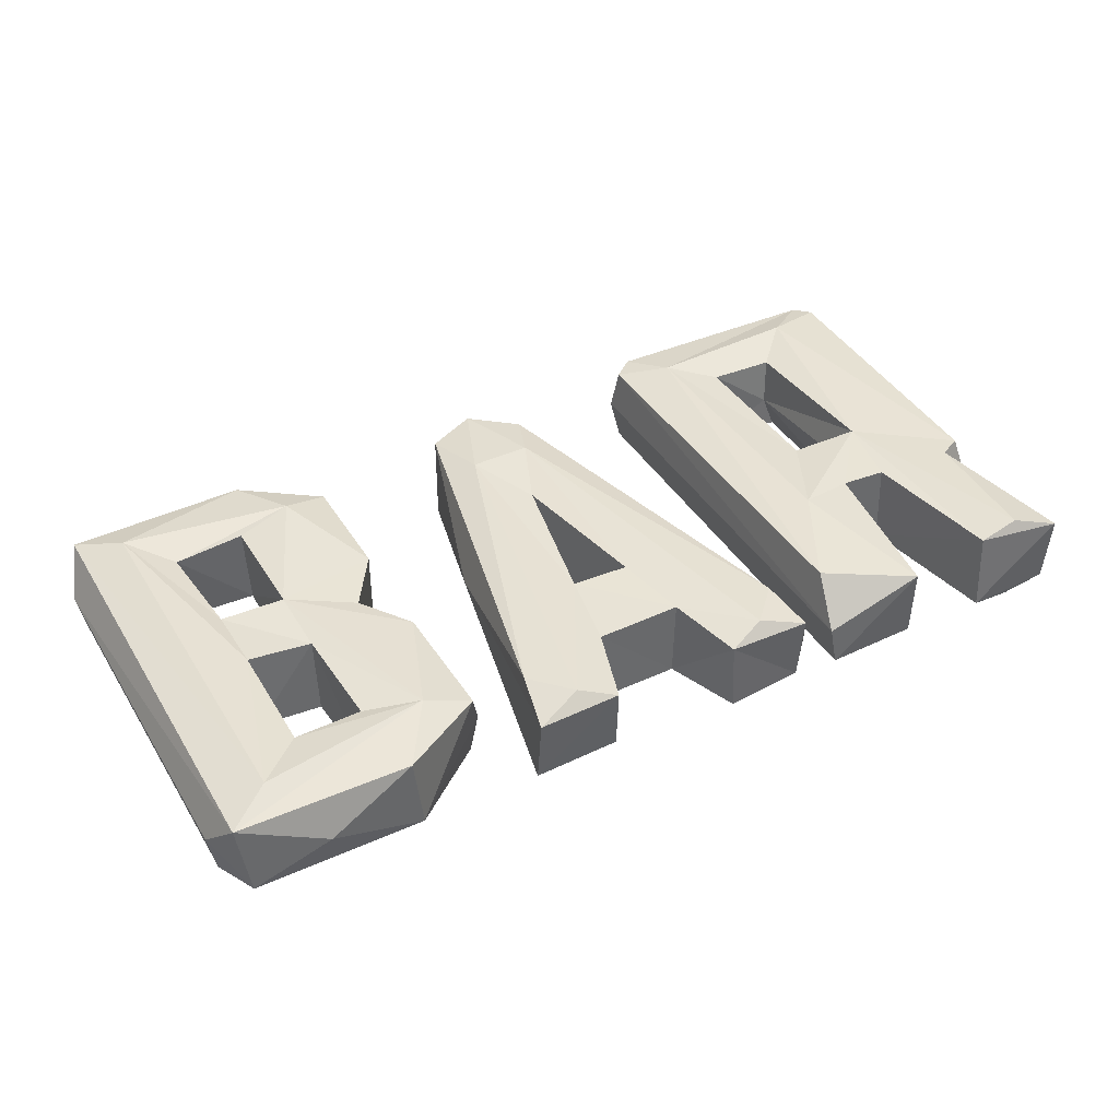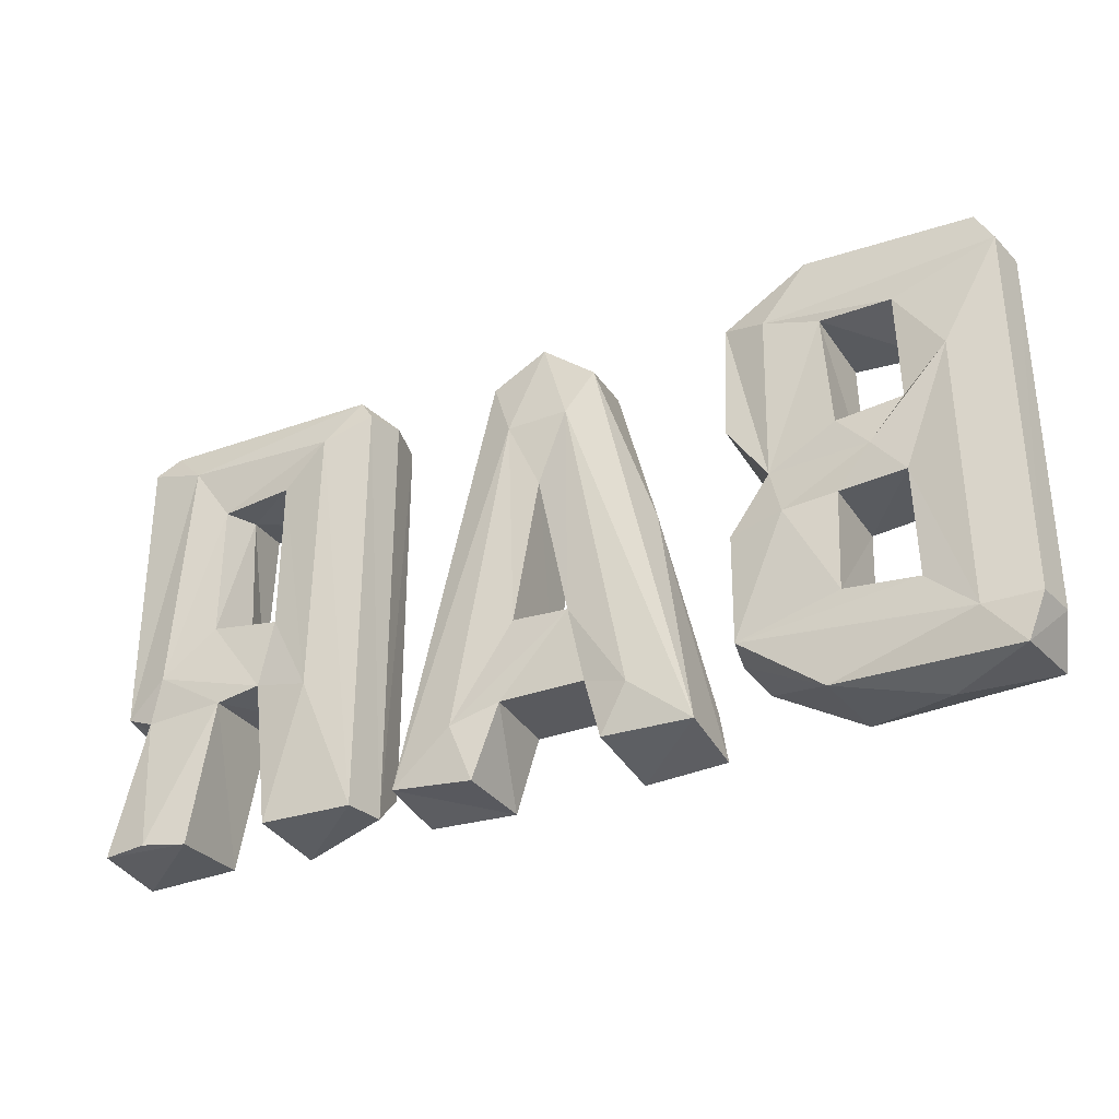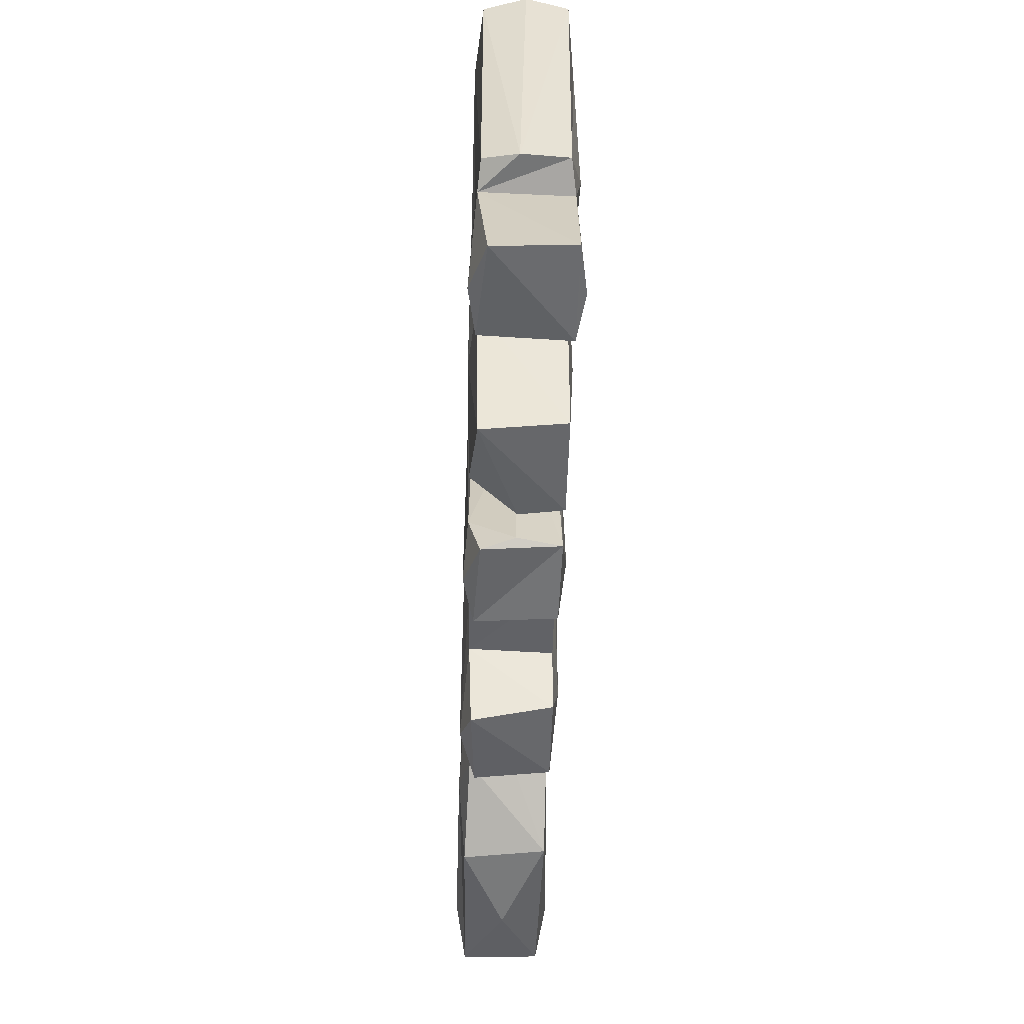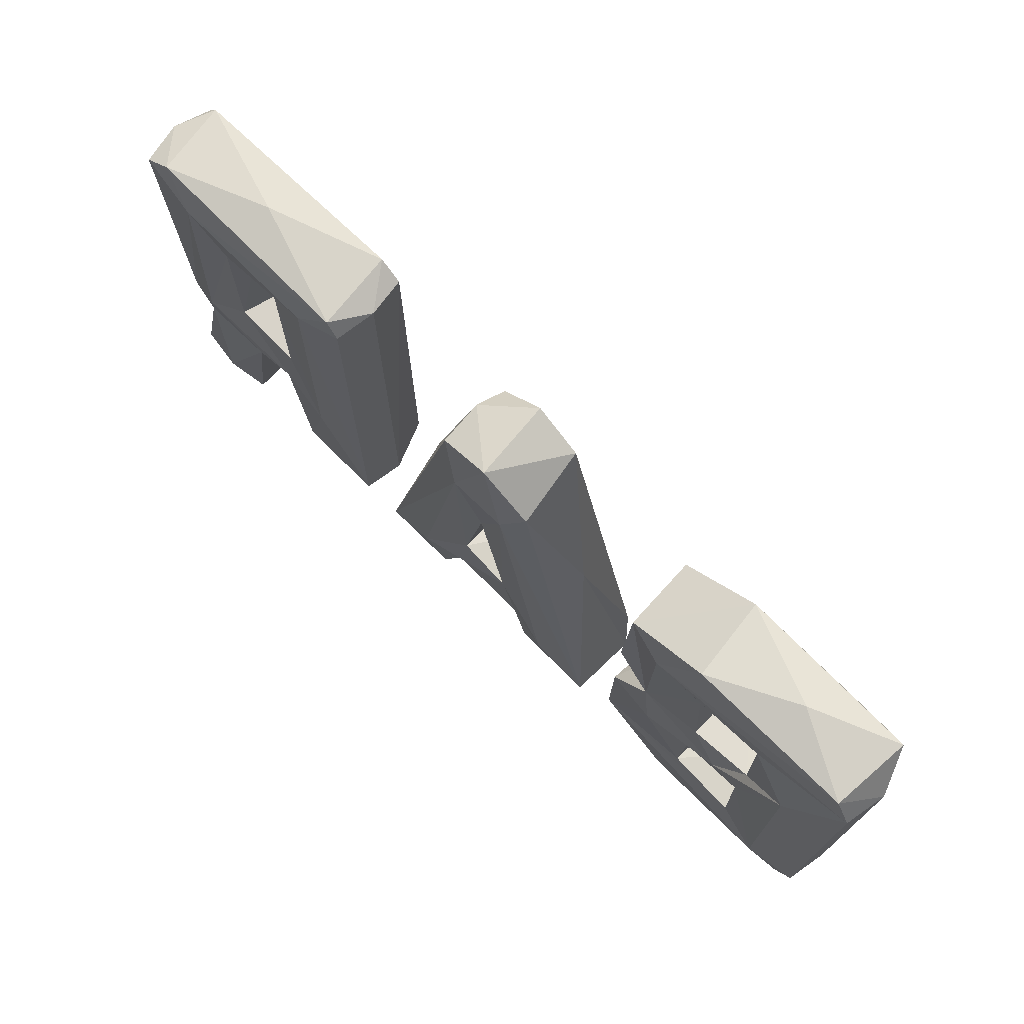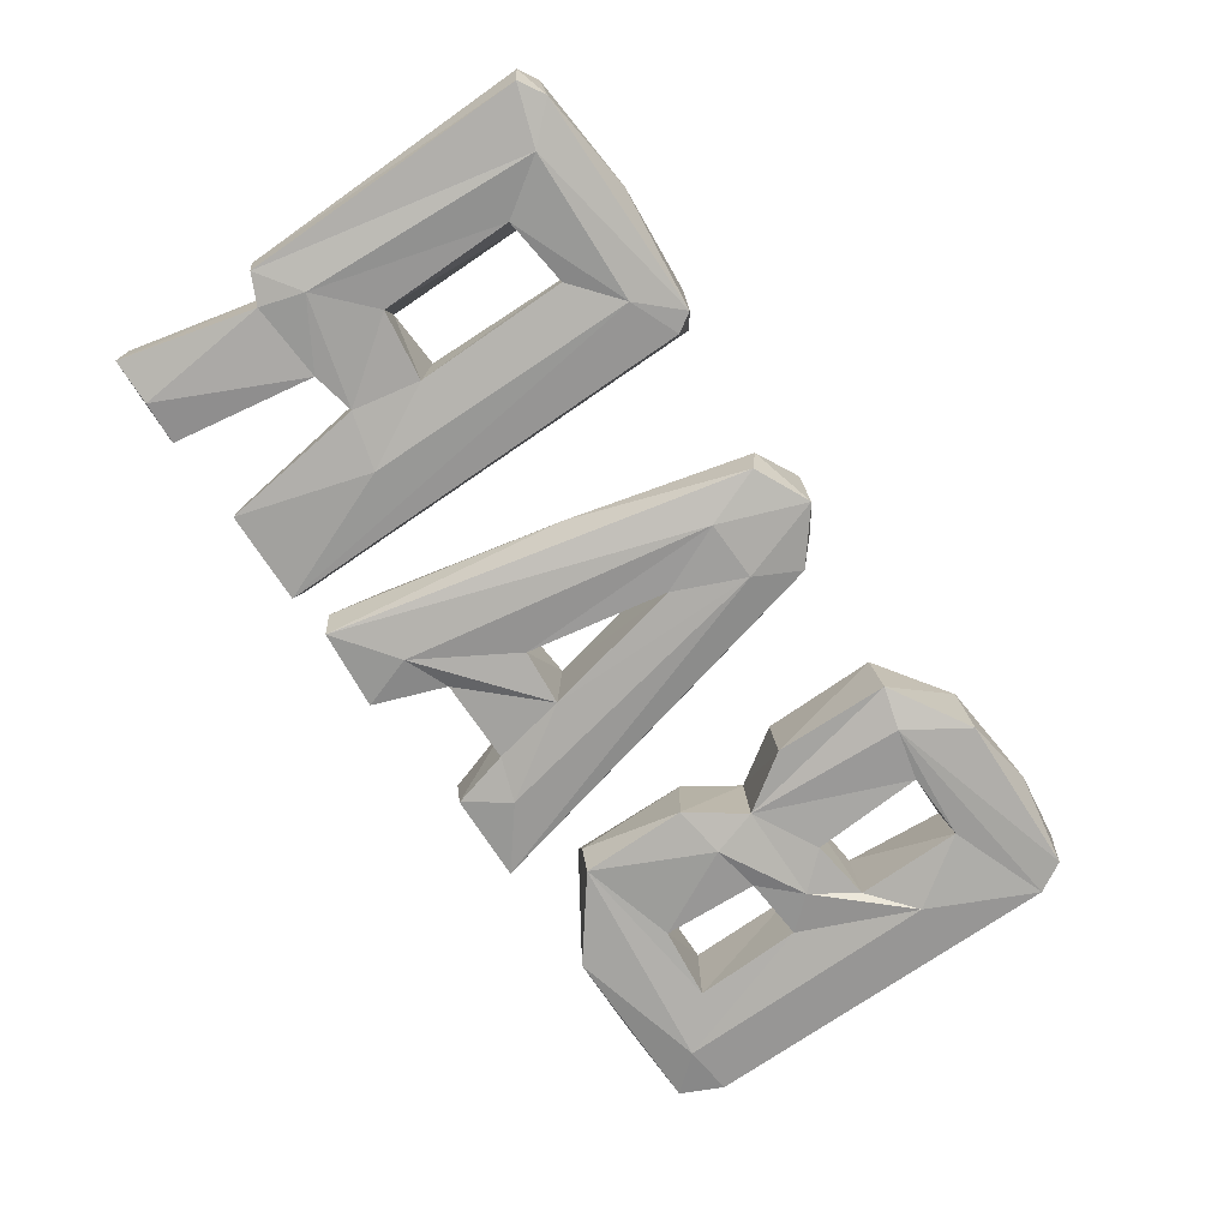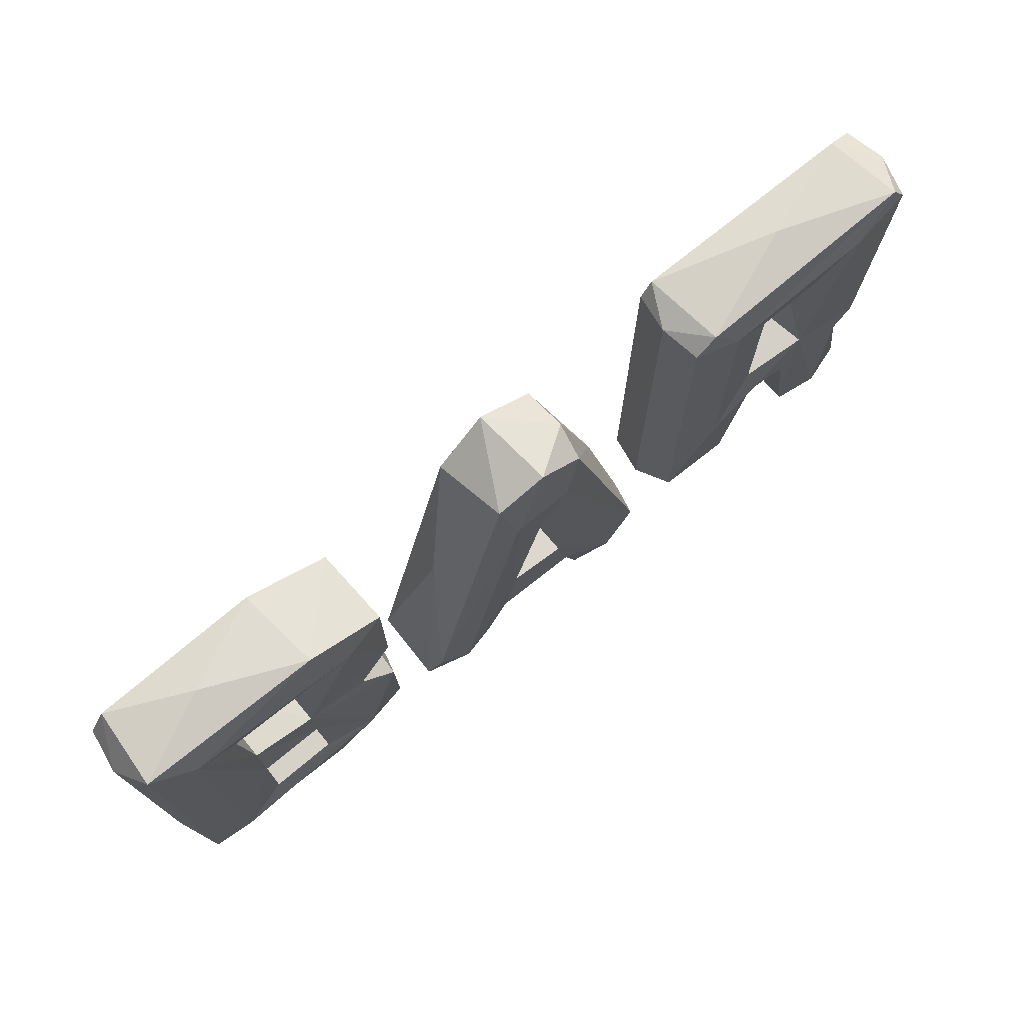
<metadata>
{"format":"obj","ext":"obj","renderer":"f3d","projection":"perspective","resolution":1024,"background":"white","views":[{"elev":41.0,"azim":-29.0,"up":"+Z"},{"elev":-32.5,"azim":-153.3,"up":"+Y"},{"elev":-50.7,"azim":88.3,"up":"+Y"},{"elev":72.1,"azim":-135.3,"up":"+Y"},{"elev":-73.9,"azim":124.6,"up":"+Z"},{"elev":73.9,"azim":-39.6,"up":"+Y"}]}
</metadata>
<code>
v 0.6345 0.6569 0.05433
v 0.503 0.5436 0.05967
v 0.2924 0.6554 -0.05832
v 0.4346 0.2221 -0.05867
v 0.5156 0.334 -0.05857
v 0.5312 0.0131 0.05865
v 0.2775 0.06585 0.06326
v 0.4141 0.3254 0.05827
v 0.6526 0.2218 -0.05384
v 0.6515 0.6315 0.05858
v 0.2753 0.6278 -0.05842
v 0.2646 0.008573 0.001106
v 0.5134 0.318 0.06395
v 0.4971 0.2097 -0.0607
v 0.4325 0.2219 0.05842
v 0.353 0.2062 0.0682
v 0.3528 0.2005 -0.06861
v 0.264 0.6377 -2.5e-05
v 0.465 0.6733 -0.00097
v 0.4032 0 0.05379
v 0.4089 0.008915 -0.05868
v 0.347 0.5993 -0.06868
v 0.3459 0.5992 0.06871
v 0.4079 0.5466 0.06078
v 0.415 0.319 -0.05832
v 0.6633 0.6436 0.000224
v 0.4995 0.3293 0.009772
v 0.5913 0.2668 -0.06873
v 0.5155 0.5301 -0.05849
v 0.5935 0.01102 -0.06906
v 0.6596 0.01017 -0.05895
v 0.5924 0.01845 0.06906
v 0.4952 0.2146 0.06065
v 0.6597 0.002517 0.04706
v 0.5321 0.004444 -0.05848
v 0.6099 0.2077 0.06065
v 0.6591 0.2169 0.009705
v 0.3055 0.6578 0.05827
v 0.6155 0.6599 -0.05438
v 0.4986 0.5353 -0.009766
v 0.6457 0.227 0.05715
v 0.2745 0.633 0.05835
v 0.567 0.6093 0.06855
v 0.61 0.2028 -0.0607
v 0.6526 0.6382 -0.05861
v 0.2753 0.005943 -0.05888
v 0.4152 0.5418 -0.05741
v 0.5683 0.6094 -0.06846
v 0.07359 0.6083 -0.05399
v 0.07012 0.5947 0.05701
v 0.2107 0.01245 -0.05894
v 0.001081 0.4235 0.06205
v 0.03766 0.2196 -0.05987
v -0.1955 0.0821 0.06311
v 0.1957 0.07442 0.06311
v -0.06154 0.1071 0.05813
v -0.08571 0.01974 -0.05884
v 0.1238 0.08038 -0.06847
v -0.1468 0.3613 -0.00122
v 0.05743 0.1049 -0.05756
v -0.000384 0.4232 -0.06239
v -0.126 0.08434 -0.06847
v 0.1436 0.0196 0.06847
v 0.06065 0.1067 0.06064
v 0.09586 0.00161 -0.05735
v -0.1467 0.02358 0.06845
v 0.1476 0.355 -0.001514
v -0.06406 0.1047 -0.05847
v 0.2204 0.01608 0.000901
v 0.08877 0 0.05364
v 0.2109 0.002108 0.04692
v -0.0664 0.6173 0.05418
v -0.0433 0.5251 -0.06844
v 0.0403 0.2131 0.06261
v 0.04348 0.5248 0.06794
v 0.04352 0.5234 -0.06847
v -0.04306 0.213 -0.06296
v -0.044 0.5242 0.0681
v -0.04038 0.2199 0.05953
v -0.0947 0.000478 0.05364
v -0.00606 0.6469 -0.05894
v 0.07657 0.6175 0.009602
v 0.004941 0.6461 0.05844
v -0.2115 0.0162 -0.05893
v -0.08036 0.5881 -0.05452
v -0.2123 0.003414 0.04692
v -0.637 0.656 0.05385
v -0.3954 0.01505 0.05834
v -0.3954 0.658 -0.05826
v -0.5096 0.5546 -0.06064
v -0.6263 0.01699 -0.05432
v -0.5077 0.2903 -0.05966
v -0.5119 0.4009 -0.05826
v -0.4206 0.3894 -0.06125
v -0.2715 0.4202 -0.05826
v -0.5118 0.1334 -0.06064
v -0.4136 0.1345 0.06071
v -0.4111 0.5522 -0.06275
v -0.4186 0.3865 0.06401
v -0.577 0.6086 0.0687
v -0.5753 0.4567 -0.06869
v -0.2715 0.08625 0.05385
v -0.5193 0 -0.000456
v -0.4186 0.2865 0.06071
v -0.6633 0.6053 0.000602
v -0.518 0.6718 0.000615
v -0.382 0.6552 0.05834
v -0.5089 0.3959 0.05834
v -0.3265 0.3389 -0.05826
v -0.3351 0.5709 -0.0688
v -0.2717 0.581 0.05439
v -0.3354 0.5714 0.06866
v -0.4094 0.1444 -0.05823
v -0.2773 0.258 0.06085
v -0.4164 0.2833 -0.06064
v -0.6629 0.07737 0.000228
v -0.6524 0.6065 -0.05806
v -0.5205 0.5408 0.05865
v -0.6401 0.02441 0.05439
v -0.382 0.01787 -0.05826
v -0.2566 0.1042 0.000379
v -0.5089 0.2974 0.06282
v -0.6283 0.6501 -0.05714
v -0.2773 0.5879 -0.05432
v -0.5096 0.1329 0.06071
v -0.3355 0.1062 0.0688
v -0.3265 0.334 0.05834
v -0.2738 0.4136 0.05834
v -0.5769 0.07122 0.06866
v -0.4169 0.5498 0.05974
v -0.2686 0.1053 -0.05835
v -0.2697 0.2599 -0.05735
v -0.344 0.2722 -0.06835
v -0.5777 0.07153 -0.06856
v -0.4653 0.3379 -0.06802
v -0.6524 0.07655 -0.05858
f 39 48 3
f 39 45 48
f 9 44 28
f 44 14 28
f 5 4 25
f 38 23 1
f 1 43 10
f 2 24 40
f 5 25 27
f 6 35 34
f 31 30 44
f 44 30 14
f 11 22 46
f 47 25 17
f 25 4 17
f 24 23 8
f 8 16 13
f 7 20 16
f 35 30 31
f 10 37 26
f 10 43 41
f 2 40 13
f 1 26 39
f 42 23 38
f 22 11 3
f 46 12 11
f 42 12 7
f 12 18 11
f 42 18 12
f 39 26 45
f 10 26 1
f 27 40 5
f 13 40 27
f 40 29 5
f 13 43 2
f 41 43 13
f 29 28 5
f 28 48 9
f 29 48 28
f 48 45 9
f 45 37 9
f 26 37 45
f 41 37 10
f 15 14 33
f 15 4 14
f 34 32 6
f 21 15 20
f 15 21 4
f 16 20 15
f 13 16 15
f 16 23 7
f 8 23 16
f 23 42 7
f 21 17 4
f 17 21 46
f 17 22 47
f 46 22 17
f 14 30 35
f 31 36 34
f 44 36 31
f 36 32 34
f 32 13 6
f 36 13 32
f 13 33 6
f 33 14 6
f 14 35 6
f 34 35 31
f 37 36 9
f 41 36 37
f 36 44 9
f 27 25 8
f 13 27 8
f 11 18 3
f 18 38 3
f 42 38 18
f 24 25 47
f 8 25 24
f 20 46 21
f 20 12 46
f 3 19 39
f 38 19 3
f 1 19 38
f 1 39 19
f 40 47 29
f 40 24 47
f 13 15 33
f 41 13 36
f 12 20 7
f 43 23 2
f 1 23 43
f 23 24 2
f 28 4 5
f 28 14 4
f 47 22 29
f 22 48 29
f 3 48 22
f 49 81 82
f 49 67 51
f 72 78 83
f 52 74 75
f 74 64 63
f 85 73 84
f 61 77 73
f 49 76 81
f 52 79 61
f 61 79 77
f 51 70 65
f 55 71 69
f 52 78 79
f 79 66 56
f 49 51 76
f 61 76 53
f 53 58 77
f 51 65 58
f 64 70 63
f 55 63 71
f 60 56 68
f 68 77 60
f 56 80 57
f 71 63 70
f 58 65 60
f 77 58 60
f 58 76 51
f 53 76 58
f 66 78 54
f 79 78 66
f 78 72 54
f 51 69 71
f 72 59 54
f 85 59 72
f 84 59 85
f 59 86 54
f 84 86 59
f 71 70 51
f 57 80 84
f 80 86 84
f 53 79 74
f 53 77 79
f 68 56 57
f 60 64 56
f 60 70 64
f 65 70 60
f 74 61 53
f 61 74 52
f 81 73 85
f 73 76 61
f 81 76 73
f 62 57 84
f 62 68 57
f 62 77 68
f 73 62 84
f 73 77 62
f 75 63 55
f 75 74 63
f 50 75 55
f 83 75 50
f 75 78 52
f 83 78 75
f 79 64 74
f 56 64 79
f 66 80 56
f 86 66 54
f 86 80 66
f 69 67 55
f 51 67 69
f 82 67 49
f 67 50 55
f 82 50 67
f 82 83 50
f 83 81 72
f 82 81 83
f 81 85 72
f 90 110 98
f 91 136 134
f 98 109 94
f 91 134 120
f 87 100 107
f 118 130 112
f 104 108 122
f 102 126 88
f 87 106 123
f 128 95 111
f 97 104 113
f 97 113 125
f 125 113 96
f 88 103 120
f 87 105 119
f 136 117 134
f 96 134 92
f 92 101 135
f 125 122 129
f 122 108 100
f 119 116 91
f 113 115 133
f 102 114 126
f 97 126 104
f 114 127 99
f 102 121 114
f 98 99 130
f 98 94 99
f 111 112 128
f 114 121 132
f 121 131 132
f 99 126 114
f 104 126 99
f 132 133 109
f 131 133 132
f 133 131 113
f 91 116 136
f 100 108 118
f 129 100 87
f 129 122 100
f 119 129 87
f 101 90 93
f 101 117 90
f 135 101 93
f 101 134 117
f 92 134 101
f 116 105 136
f 119 105 116
f 105 117 136
f 121 120 131
f 121 102 120
f 88 120 102
f 120 103 91
f 119 103 88
f 119 91 103
f 113 104 115
f 127 132 109
f 127 114 132
f 115 104 92
f 104 122 92
f 99 93 108
f 93 99 94
f 111 95 124
f 95 127 109
f 128 127 95
f 123 105 87
f 123 117 105
f 90 108 93
f 118 108 90
f 96 122 125
f 96 92 122
f 98 118 90
f 130 118 98
f 123 106 89
f 107 106 87
f 106 107 89
f 89 107 124
f 111 124 107
f 125 126 97
f 129 126 125
f 126 119 88
f 129 119 126
f 99 108 104
f 128 99 127
f 99 112 130
f 128 112 99
f 112 111 107
f 112 100 118
f 107 100 112
f 131 96 113
f 131 134 96
f 120 134 131
f 135 93 94
f 135 115 92
f 109 135 94
f 135 133 115
f 109 133 135
f 110 109 98
f 109 124 95
f 110 124 109
f 110 89 124
f 117 110 90
f 110 123 89
f 117 123 110

</code>
